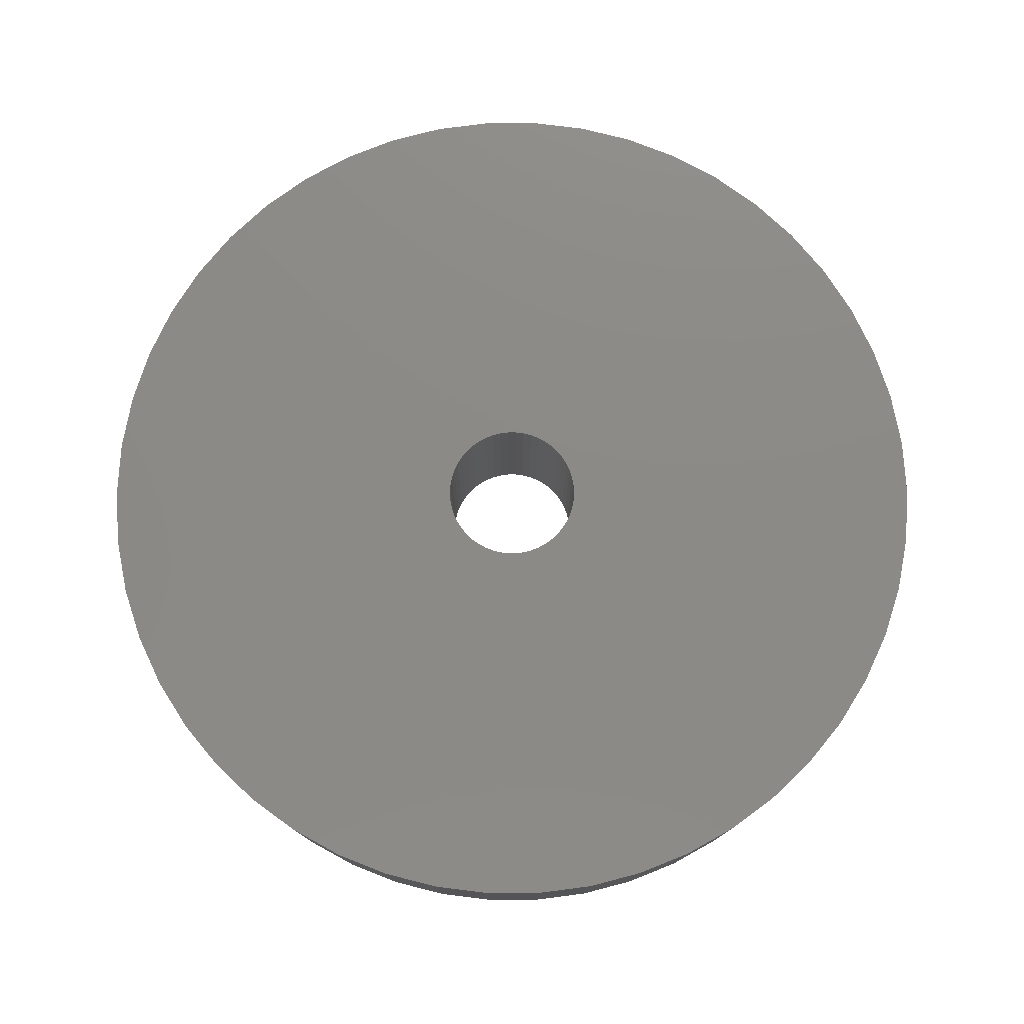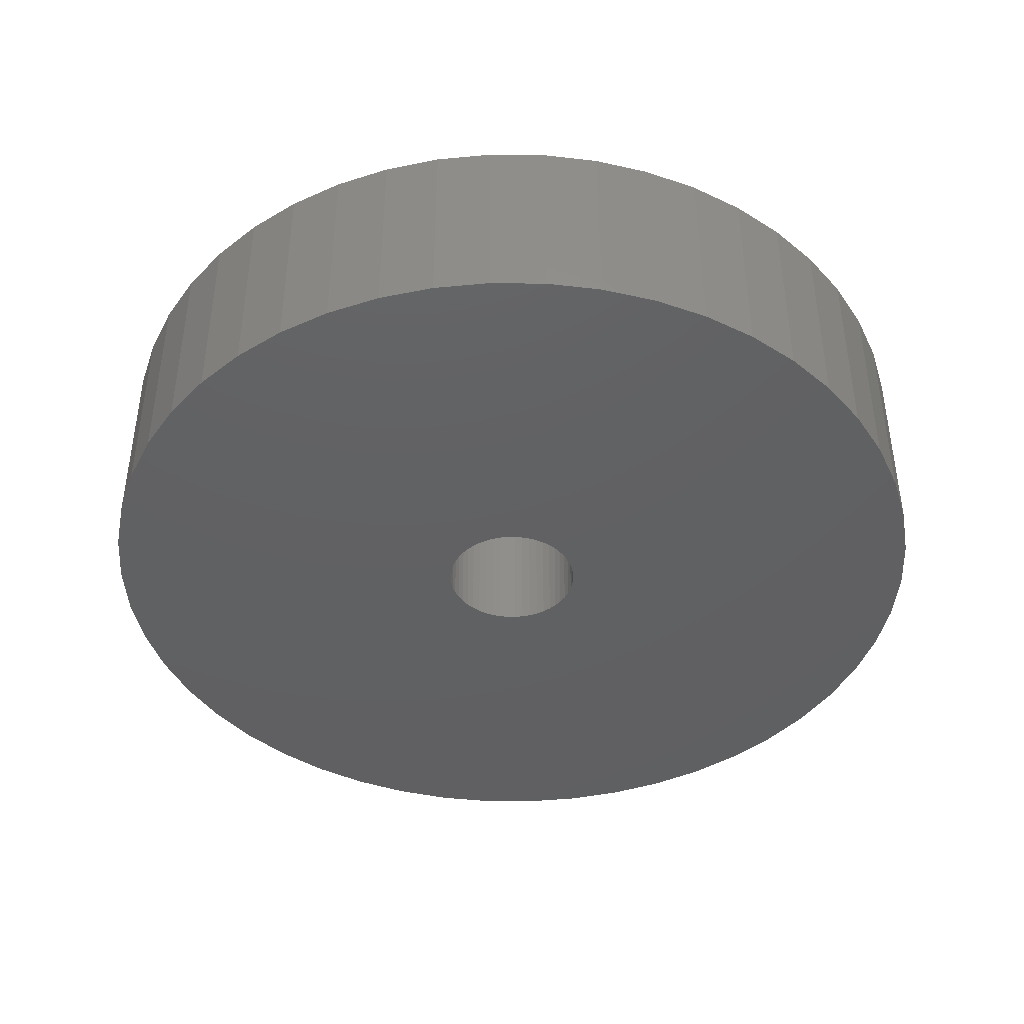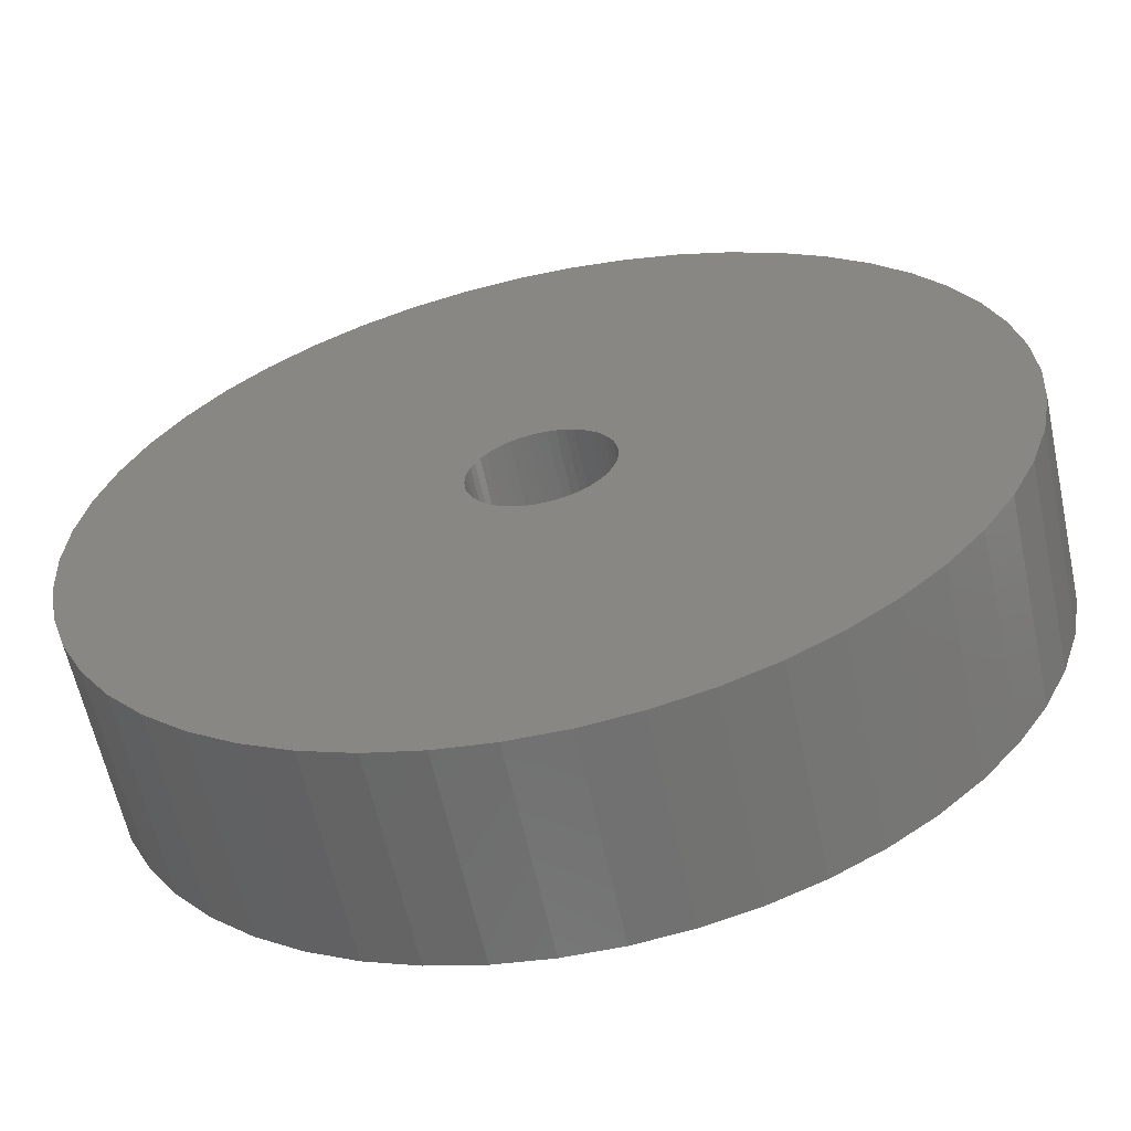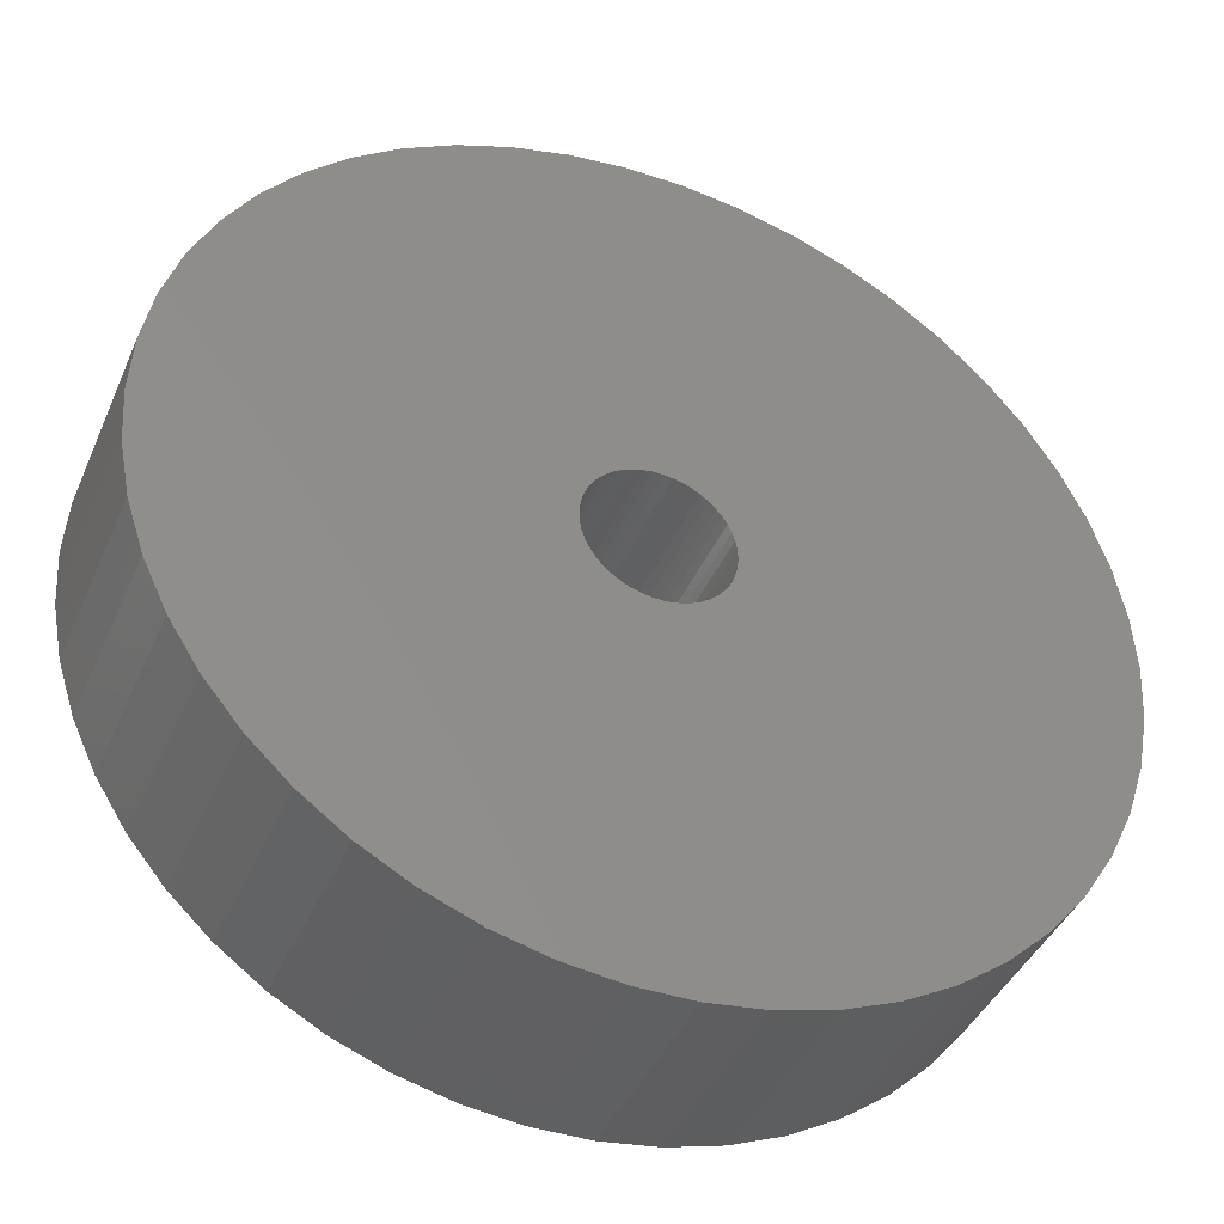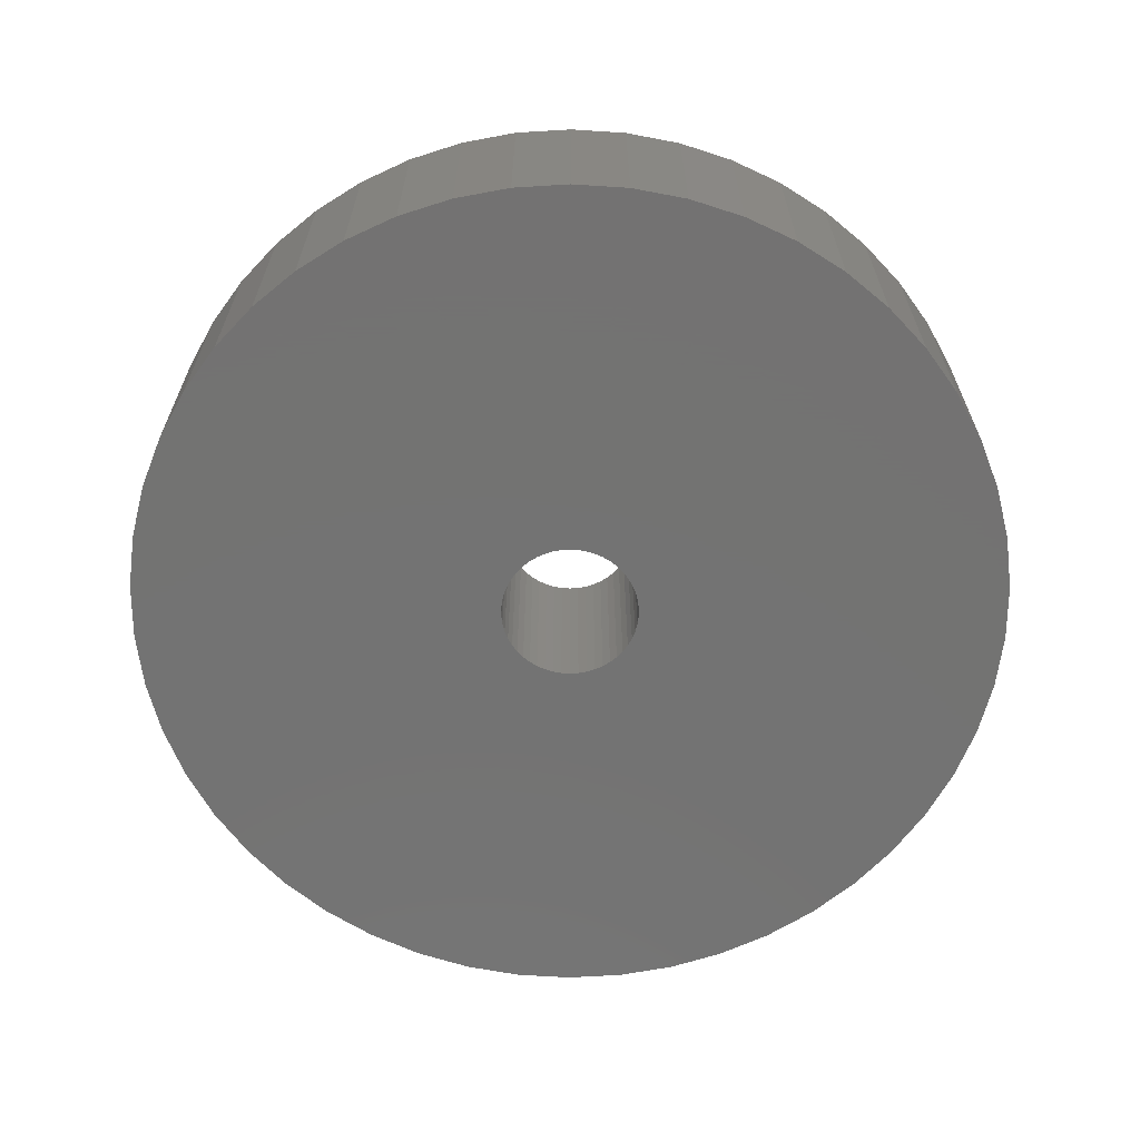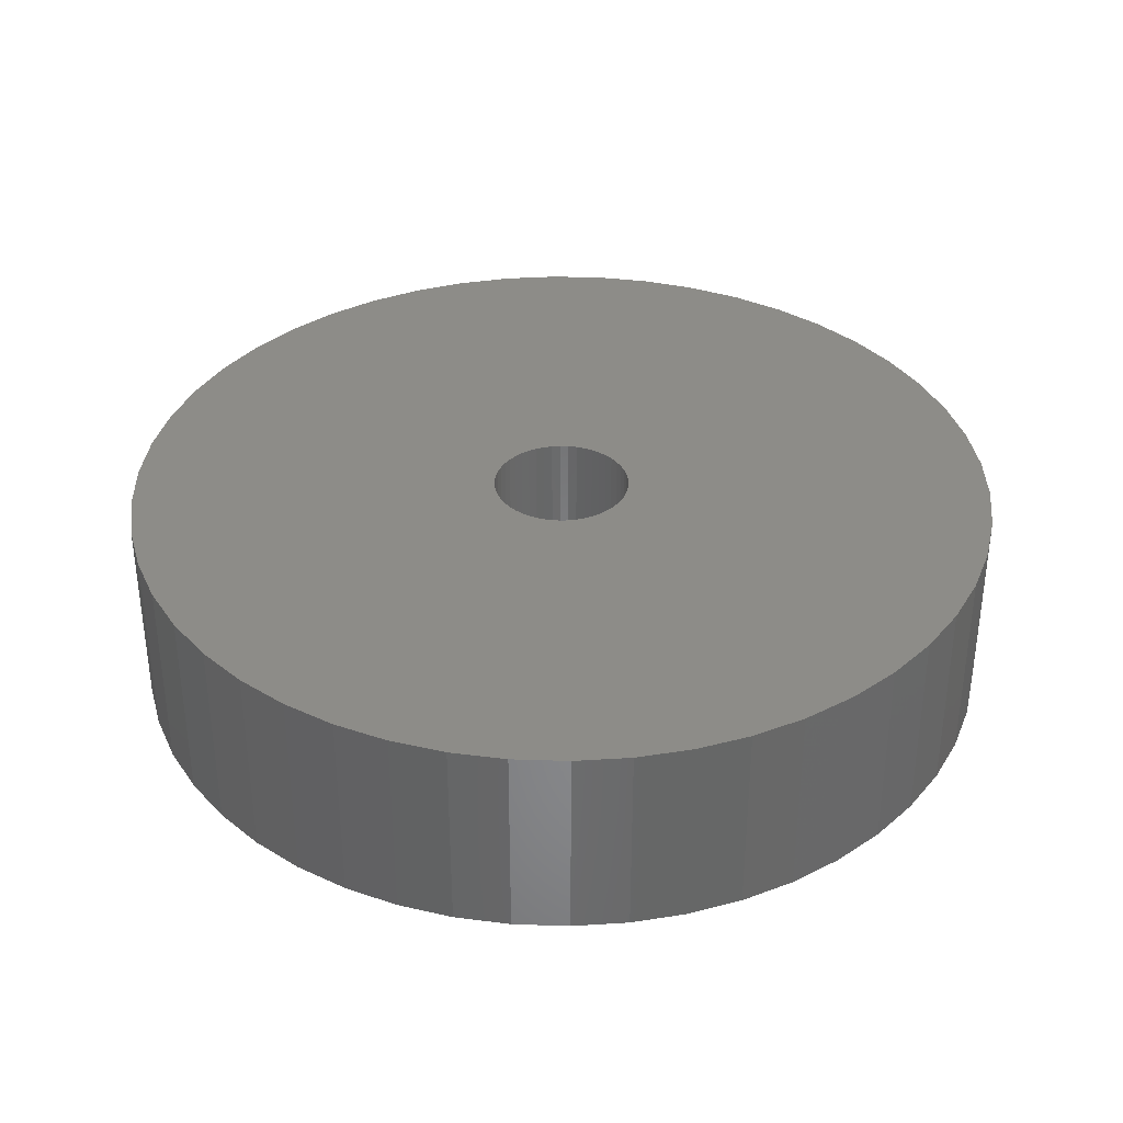
<metadata>
{"format":"stl","ext":"stl","renderer":"f3d","projection":"perspective","resolution":1024,"background":"white","views":[{"elev":77.5,"azim":-0.2,"up":"+Z"},{"elev":-42.5,"azim":-72.7,"up":"+Z"},{"elev":-61.3,"azim":12.2,"up":"+Y"},{"elev":-41.3,"azim":-22.2,"up":"+Y"},{"elev":-65.0,"azim":46.7,"up":"+Z"},{"elev":35.7,"azim":175.3,"up":"+Z"}]}
</metadata>
<code>
# stl→obj: 200 verts, 400 faces
v 17.5 0 4
v 17.36 2.193 -4
v 17.36 2.193 4
v 17.5 0 -4
v -17.5 0 -4
v -17.36 2.193 4
v -17.36 2.193 -4
v -17.5 0 4
v 1.099 17.47 -4
v -1.099 17.47 4
v 1.099 17.47 4
v -1.099 17.47 -4
v -1.099 -17.47 -4
v 1.099 -17.47 4
v -1.099 -17.47 4
v 1.099 -17.47 -4
v 12.76 11.98 -4
v 11.15 13.48 4
v 12.76 11.98 4
v 11.15 13.48 -4
v -11.15 13.48 -4
v -12.76 11.98 4
v -11.15 13.48 4
v -12.76 11.98 -4
v -5.408 16.64 -4
v -7.451 15.83 4
v -5.408 16.64 4
v -7.451 15.83 -4
v 16.27 6.442 4
v 15.34 8.431 -4
v 15.34 8.431 4
v 16.27 6.442 -4
v 16.95 4.352 -4
v 16.95 4.352 4
v 7.451 15.83 -4
v 5.408 16.64 4
v 7.451 15.83 4
v 5.408 16.64 -4
v 9.377 14.78 -4
v 9.377 14.78 4
v -16.27 6.442 -4
v -15.34 8.431 4
v -15.34 8.431 -4
v -16.27 6.442 4
v -16.95 4.352 -4
v -16.95 4.352 4
v -3.279 17.19 -4
v -3.279 17.19 4
v 3.279 -17.19 4
v 3.279 -17.19 -4
v 14.16 10.29 4
v 14.16 10.29 -4
v 3.279 17.19 4
v 3.279 17.19 -4
v -14.16 10.29 4
v -14.16 10.29 -4
v 2.75 0 4
v 2.728 0.3447 4
v 17.36 -2.193 4
v 2.664 0.6839 4
v 2.728 -0.3447 4
v 2.557 1.012 4
v 16.95 -4.352 4
v 2.41 1.325 4
v 2.664 -0.6839 4
v 2.225 1.616 4
v 16.27 -6.442 4
v 2.005 1.883 4
v 2.557 -1.012 4
v 1.753 2.119 4
v 15.34 -8.431 4
v 1.474 2.322 4
v 2.41 -1.325 4
v 1.171 2.488 4
v 14.16 -10.29 4
v 0.8498 2.615 4
v 2.225 -1.616 4
v 12.76 -11.98 4
v 0.5153 2.701 4
v 0.1727 2.745 4
v -0.1727 2.745 4
v -0.5153 2.701 4
v -0.8498 2.615 4
v -1.171 2.488 4
v -1.474 2.322 4
v -9.377 14.78 4
v -1.753 2.119 4
v -2.005 1.883 4
v -2.225 1.616 4
v 2.005 -1.883 4
v 11.15 -13.48 4
v 1.753 -2.119 4
v 9.377 -14.78 4
v 1.474 -2.322 4
v 7.451 -15.83 4
v 1.171 -2.488 4
v 5.408 -16.64 4
v 0.8498 -2.615 4
v 0.5153 -2.701 4
v 0.1727 -2.745 4
v -0.1727 -2.745 4
v -0.5153 -2.701 4
v -3.279 -17.19 4
v -0.8498 -2.615 4
v -5.408 -16.64 4
v -1.171 -2.488 4
v -7.451 -15.83 4
v -1.474 -2.322 4
v -9.377 -14.78 4
v -1.753 -2.119 4
v -11.15 -13.48 4
v -2.005 -1.883 4
v -12.76 -11.98 4
v -2.225 -1.616 4
v -14.16 -10.29 4
v -2.41 -1.325 4
v -15.34 -8.431 4
v -2.557 -1.012 4
v -16.27 -6.442 4
v -2.664 -0.6839 4
v -16.95 -4.352 4
v -2.728 -0.3447 4
v -17.36 -2.193 4
v -2.75 0 4
v -2.41 1.325 4
v -2.557 1.012 4
v -2.664 0.6839 4
v -2.728 0.3447 4
v -9.377 14.78 -4
v 17.36 -2.193 -4
v 16.95 -4.352 -4
v -12.76 -11.98 -4
v -11.15 -13.48 -4
v -15.34 -8.431 -4
v -16.27 -6.442 -4
v -14.16 -10.29 -4
v 2.75 0 -4
v 2.728 -0.3447 -4
v 2.664 -0.6839 -4
v 16.27 -6.442 -4
v 2.728 0.3447 -4
v 2.557 -1.012 -4
v 15.34 -8.431 -4
v 2.41 -1.325 -4
v 14.16 -10.29 -4
v 2.664 0.6839 -4
v 2.225 -1.616 -4
v 12.76 -11.98 -4
v 2.005 -1.883 -4
v 11.15 -13.48 -4
v 2.557 1.012 -4
v 1.753 -2.119 -4
v 9.377 -14.78 -4
v 1.474 -2.322 -4
v 7.451 -15.83 -4
v 2.41 1.325 -4
v 1.171 -2.488 -4
v 5.408 -16.64 -4
v 0.8498 -2.615 -4
v 2.225 1.616 -4
v 0.5153 -2.701 -4
v 0.1727 -2.745 -4
v -0.1727 -2.745 -4
v -0.5153 -2.701 -4
v -3.279 -17.19 -4
v -0.8498 -2.615 -4
v -5.408 -16.64 -4
v -1.171 -2.488 -4
v -7.451 -15.83 -4
v -1.474 -2.322 -4
v -9.377 -14.78 -4
v -1.753 -2.119 -4
v -2.005 -1.883 -4
v -2.225 -1.616 -4
v 2.005 1.883 -4
v 1.753 2.119 -4
v 1.474 2.322 -4
v 1.171 2.488 -4
v 0.8498 2.615 -4
v 0.5153 2.701 -4
v 0.1727 2.745 -4
v -0.1727 2.745 -4
v -0.5153 2.701 -4
v -0.8498 2.615 -4
v -1.171 2.488 -4
v -1.474 2.322 -4
v -1.753 2.119 -4
v -2.005 1.883 -4
v -2.225 1.616 -4
v -2.41 1.325 -4
v -2.557 1.012 -4
v -2.664 0.6839 -4
v -2.728 0.3447 -4
v -2.75 0 -4
v -2.41 -1.325 -4
v -2.557 -1.012 -4
v -2.664 -0.6839 -4
v -16.95 -4.352 -4
v -2.728 -0.3447 -4
v -17.36 -2.193 -4
f 1 2 3
f 2 1 4
f 5 6 7
f 6 5 8
f 9 10 11
f 10 9 12
f 13 14 15
f 14 13 16
f 17 18 19
f 18 17 20
f 21 22 23
f 22 21 24
f 25 26 27
f 26 25 28
f 29 30 31
f 30 29 32
f 3 33 34
f 33 3 2
f 35 36 37
f 36 35 38
f 39 37 40
f 37 39 35
f 41 42 43
f 42 41 44
f 45 44 41
f 44 45 46
f 47 27 48
f 27 47 25
f 16 49 14
f 49 16 50
f 34 32 29
f 32 34 33
f 51 17 19
f 17 51 52
f 31 52 51
f 52 31 30
f 38 53 36
f 53 38 54
f 54 11 53
f 11 54 9
f 20 40 18
f 40 20 39
f 43 55 56
f 55 43 42
f 56 22 24
f 22 56 55
f 7 46 45
f 46 7 6
f 57 1 3
f 58 3 34
f 1 57 59
f 60 34 29
f 61 59 57
f 62 29 31
f 59 61 63
f 64 31 51
f 65 63 61
f 66 51 19
f 63 65 67
f 68 19 18
f 69 67 65
f 70 18 40
f 67 69 71
f 72 40 37
f 73 71 69
f 74 37 36
f 71 73 75
f 76 36 53
f 77 75 73
f 75 77 78
f 3 58 57
f 34 60 58
f 29 62 60
f 31 64 62
f 51 66 64
f 19 68 66
f 18 70 68
f 40 72 70
f 37 74 72
f 79 53 11
f 36 76 74
f 53 79 76
f 11 80 79
f 11 81 80
f 10 81 11
f 81 10 82
f 48 82 10
f 82 48 83
f 27 83 48
f 83 27 84
f 26 84 27
f 84 26 85
f 86 85 26
f 85 86 87
f 23 87 86
f 87 23 88
f 88 22 89
f 22 88 23
f 90 78 77
f 78 90 91
f 92 91 90
f 91 92 93
f 94 93 92
f 93 94 95
f 96 95 94
f 95 96 97
f 98 97 96
f 97 98 49
f 99 49 98
f 49 99 14
f 100 14 99
f 101 14 100
f 15 101 102
f 103 102 104
f 101 15 14
f 105 104 106
f 107 106 108
f 109 108 110
f 111 110 112
f 113 112 114
f 115 114 116
f 117 116 118
f 119 118 120
f 121 120 122
f 102 103 15
f 123 122 124
f 55 89 22
f 89 55 125
f 104 105 103
f 42 125 55
f 106 107 105
f 125 42 126
f 108 109 107
f 44 126 42
f 110 111 109
f 126 44 127
f 112 113 111
f 46 127 44
f 114 115 113
f 127 46 128
f 116 117 115
f 6 128 46
f 118 119 117
f 128 6 124
f 120 121 119
f 8 124 6
f 122 123 121
f 124 8 123
f 28 86 26
f 86 28 129
f 129 23 86
f 23 129 21
f 12 48 10
f 48 12 47
f 59 4 1
f 4 59 130
f 63 130 59
f 130 63 131
f 132 111 113
f 111 132 133
f 134 119 135
f 119 134 117
f 136 117 134
f 117 136 115
f 137 4 130
f 138 130 131
f 4 137 2
f 139 131 140
f 141 2 137
f 142 140 143
f 2 141 33
f 144 143 145
f 146 33 141
f 147 145 148
f 33 146 32
f 149 148 150
f 151 32 146
f 152 150 153
f 32 151 30
f 154 153 155
f 156 30 151
f 157 155 158
f 30 156 52
f 159 158 50
f 160 52 156
f 52 160 17
f 130 138 137
f 131 139 138
f 140 142 139
f 143 144 142
f 145 147 144
f 148 149 147
f 150 152 149
f 153 154 152
f 155 157 154
f 161 50 16
f 158 159 157
f 50 161 159
f 16 162 161
f 16 163 162
f 13 163 16
f 163 13 164
f 165 164 13
f 164 165 166
f 167 166 165
f 166 167 168
f 169 168 167
f 168 169 170
f 171 170 169
f 170 171 172
f 133 172 171
f 172 133 173
f 173 132 174
f 132 173 133
f 175 17 160
f 17 175 20
f 176 20 175
f 20 176 39
f 177 39 176
f 39 177 35
f 178 35 177
f 35 178 38
f 179 38 178
f 38 179 54
f 180 54 179
f 54 180 9
f 181 9 180
f 182 9 181
f 12 182 183
f 47 183 184
f 182 12 9
f 25 184 185
f 28 185 186
f 129 186 187
f 21 187 188
f 24 188 189
f 56 189 190
f 43 190 191
f 41 191 192
f 45 192 193
f 183 47 12
f 7 193 194
f 136 174 132
f 174 136 195
f 184 25 47
f 134 195 136
f 185 28 25
f 195 134 196
f 186 129 28
f 135 196 134
f 187 21 129
f 196 135 197
f 188 24 21
f 198 197 135
f 189 56 24
f 197 198 199
f 190 43 56
f 200 199 198
f 191 41 43
f 199 200 194
f 192 45 41
f 5 194 200
f 193 7 45
f 194 5 7
f 155 93 95
f 93 155 153
f 71 140 67
f 140 71 143
f 132 115 136
f 115 132 113
f 135 121 198
f 121 135 119
f 150 78 91
f 78 150 148
f 158 95 97
f 95 158 155
f 50 97 49
f 97 50 158
f 75 143 71
f 143 75 145
f 78 145 75
f 145 78 148
f 67 131 63
f 131 67 140
f 165 15 103
f 15 165 13
f 169 105 107
f 105 169 167
f 167 103 105
f 103 167 165
f 198 123 200
f 123 198 121
f 200 8 5
f 8 200 123
f 153 91 93
f 91 153 150
f 171 107 109
f 107 171 169
f 133 109 111
f 109 133 171
f 151 64 156
f 64 151 62
f 156 66 160
f 66 156 64
f 179 74 76
f 74 179 178
f 185 83 84
f 83 185 184
f 126 190 125
f 190 126 191
f 138 57 137
f 57 138 61
f 176 68 70
f 68 176 175
f 182 80 81
f 80 182 181
f 177 70 72
f 70 177 176
f 124 193 128
f 193 124 194
f 89 188 88
f 188 89 189
f 186 84 85
f 84 186 185
f 184 82 83
f 82 184 183
f 144 69 142
f 69 144 73
f 172 112 110
f 112 172 173
f 116 196 118
f 196 116 195
f 154 96 94
f 96 154 157
f 146 62 151
f 62 146 60
f 160 68 175
f 68 160 66
f 180 76 79
f 76 180 179
f 181 79 80
f 79 181 180
f 178 72 74
f 72 178 177
f 127 191 126
f 191 127 192
f 128 192 127
f 192 128 193
f 125 189 89
f 189 125 190
f 183 81 82
f 81 183 182
f 187 85 87
f 85 187 186
f 188 87 88
f 87 188 187
f 137 58 141
f 58 137 57
f 142 65 139
f 65 142 69
f 149 77 147
f 77 149 90
f 162 101 100
f 101 162 163
f 112 174 114
f 174 112 173
f 161 100 99
f 100 161 162
f 141 60 146
f 60 141 58
f 147 73 144
f 73 147 77
f 168 108 106
f 108 168 170
f 164 104 102
f 104 164 166
f 118 197 120
f 197 118 196
f 120 199 122
f 199 120 197
f 122 194 124
f 194 122 199
f 157 98 96
f 98 157 159
f 159 99 98
f 99 159 161
f 152 94 92
f 94 152 154
f 139 61 138
f 61 139 65
f 114 195 116
f 195 114 174
f 149 92 90
f 92 149 152
f 163 102 101
f 102 163 164
f 170 110 108
f 110 170 172
f 166 106 104
f 106 166 168

</code>
